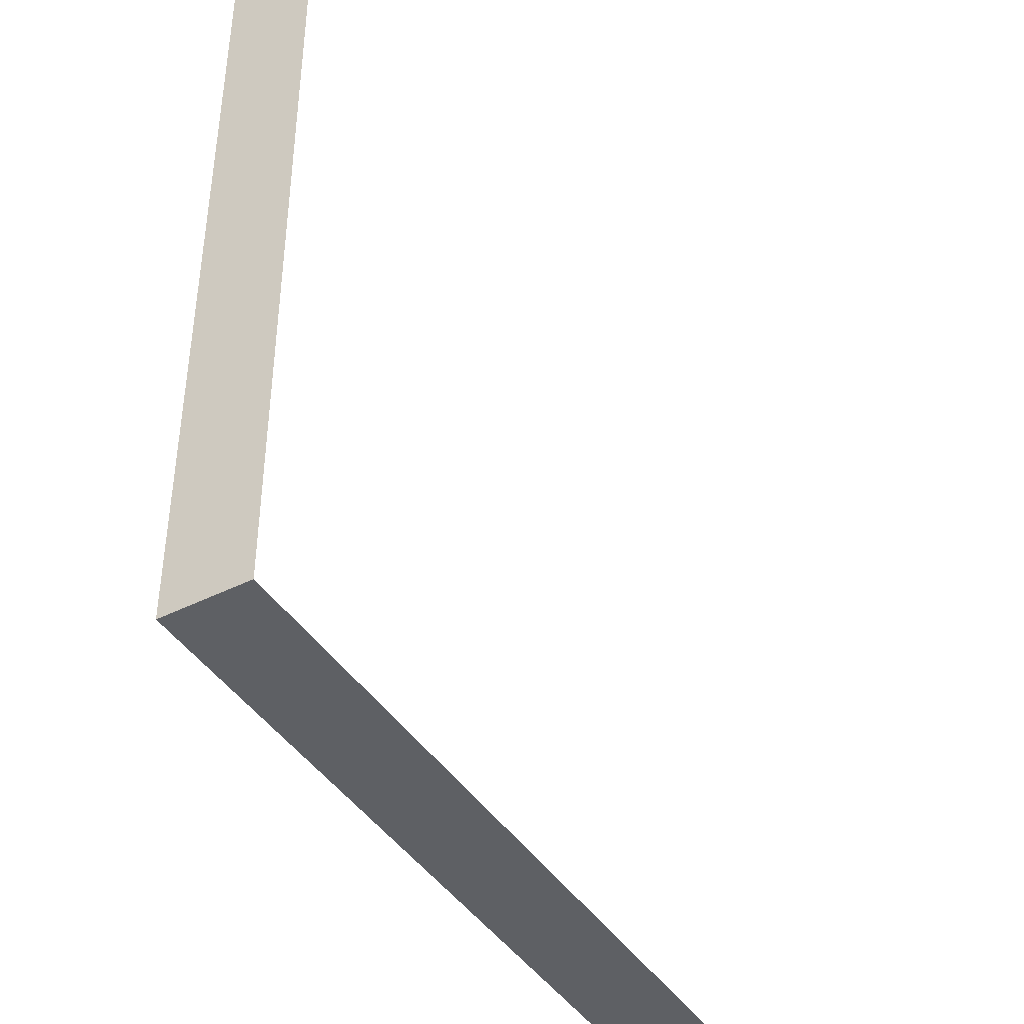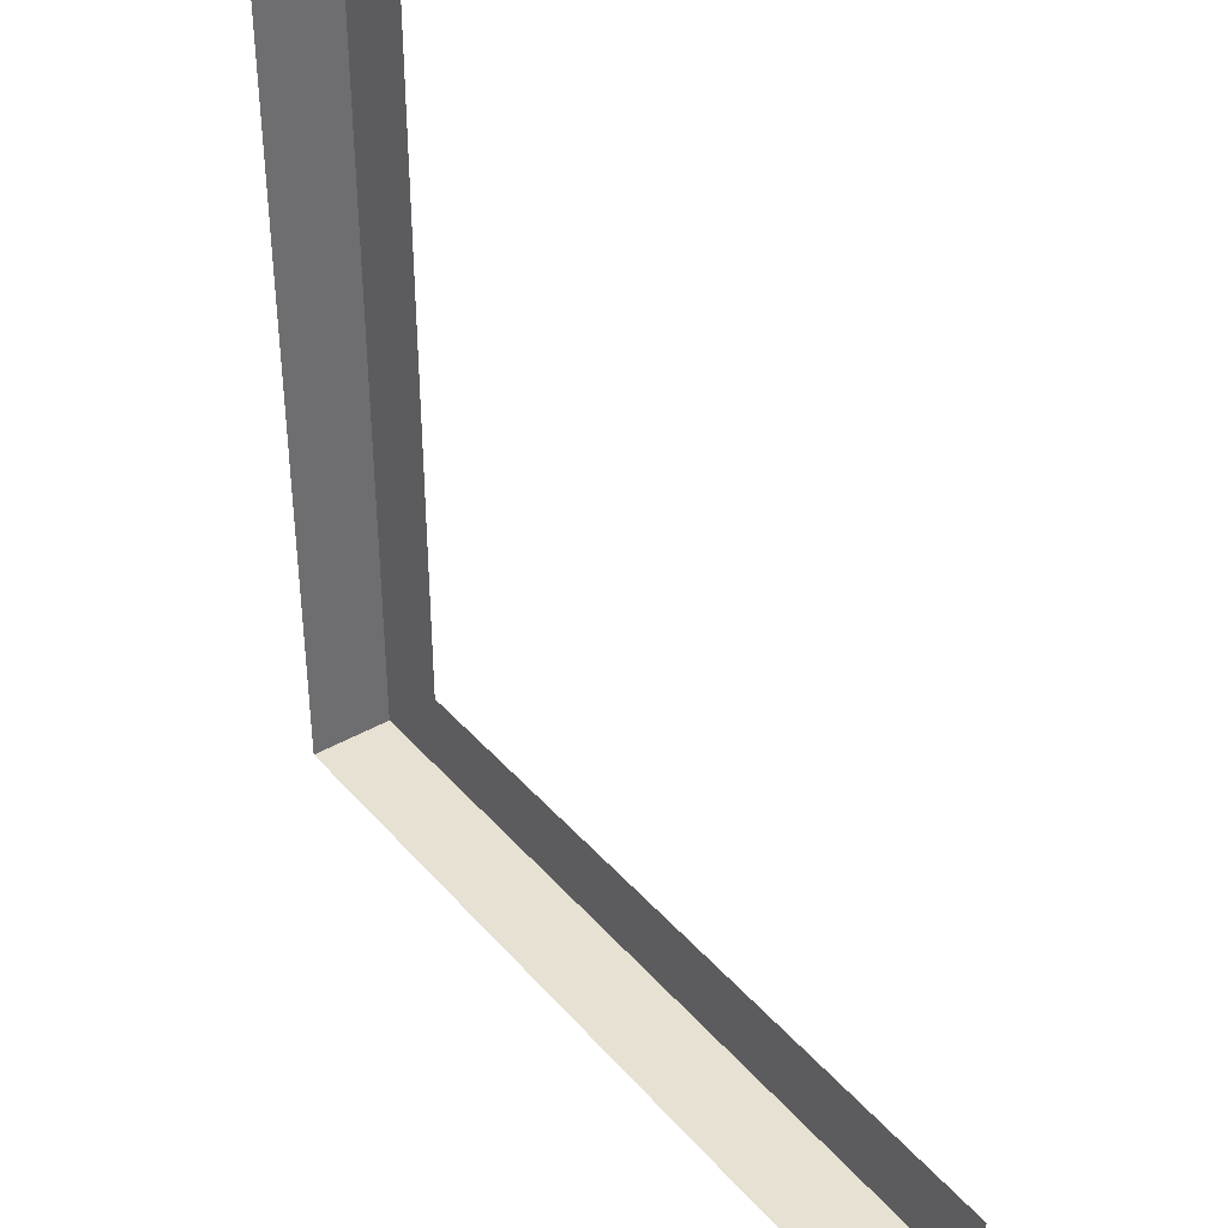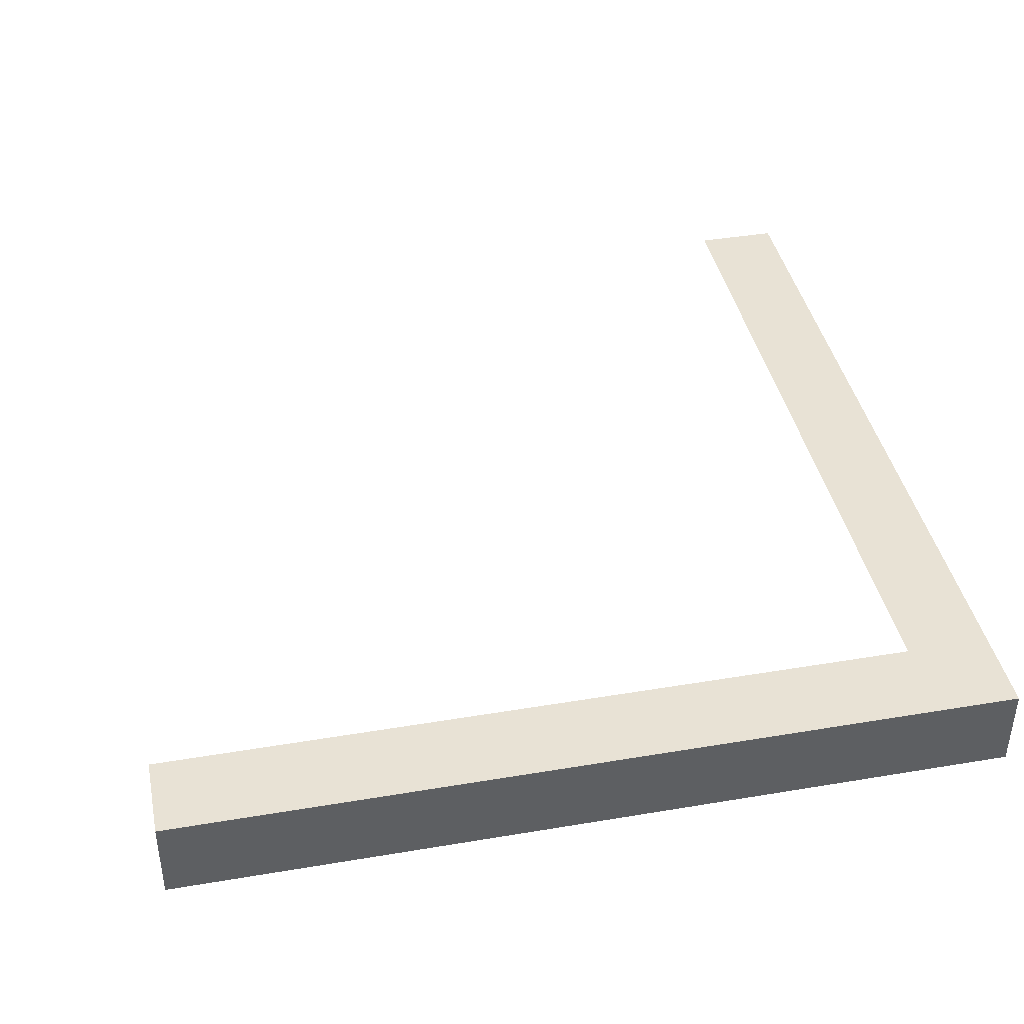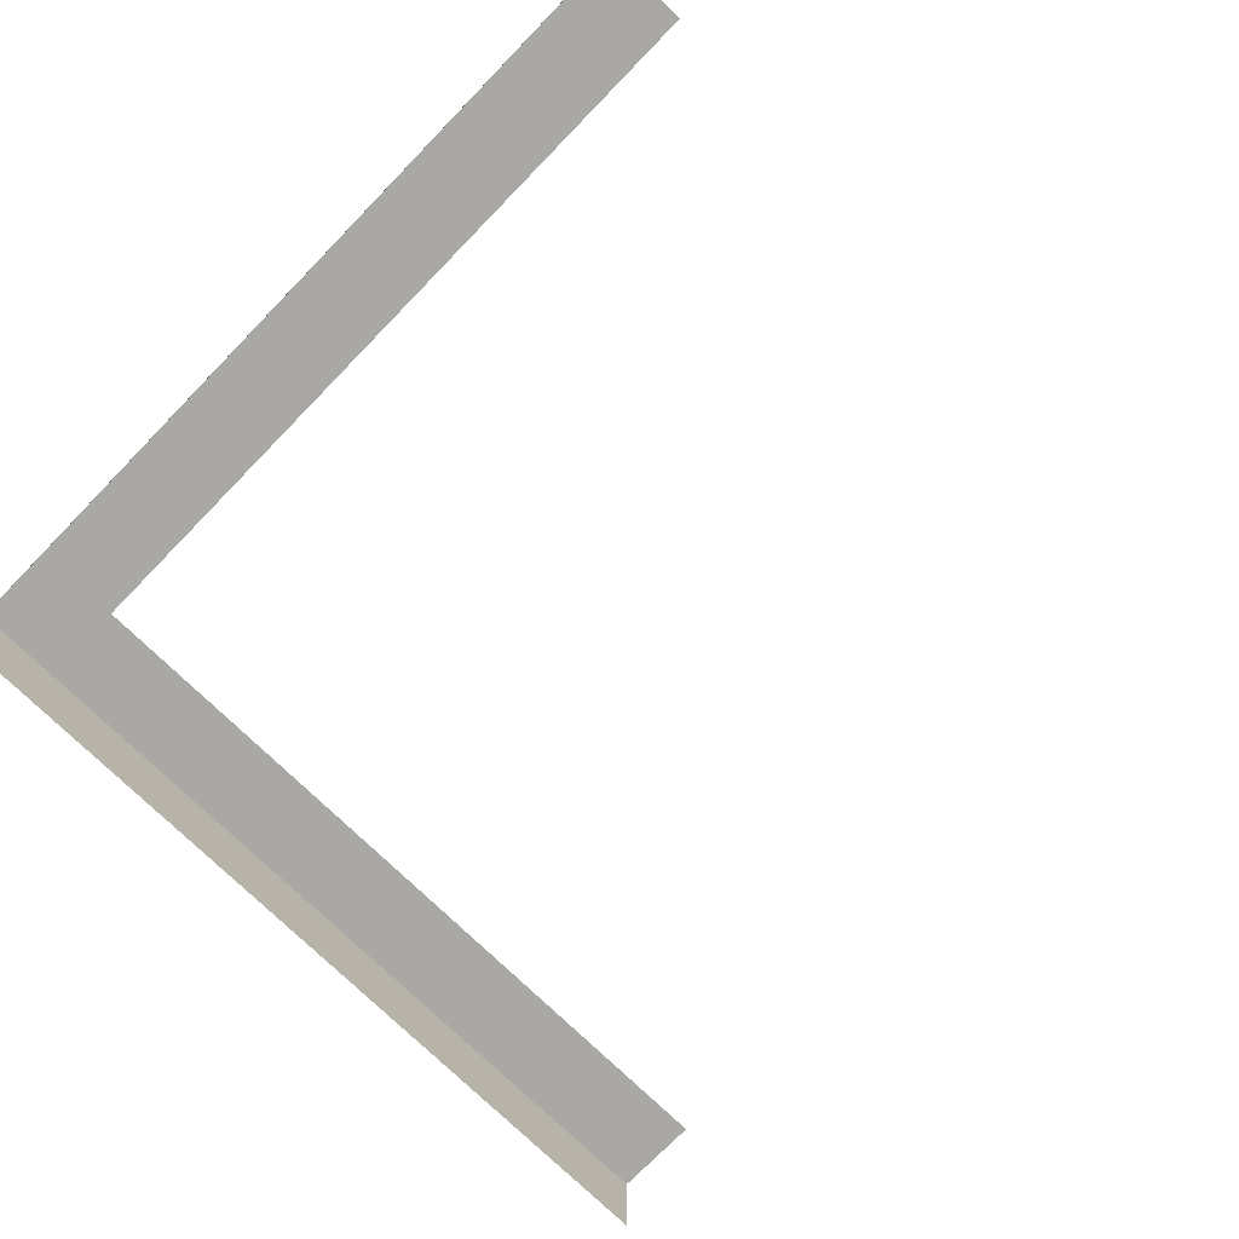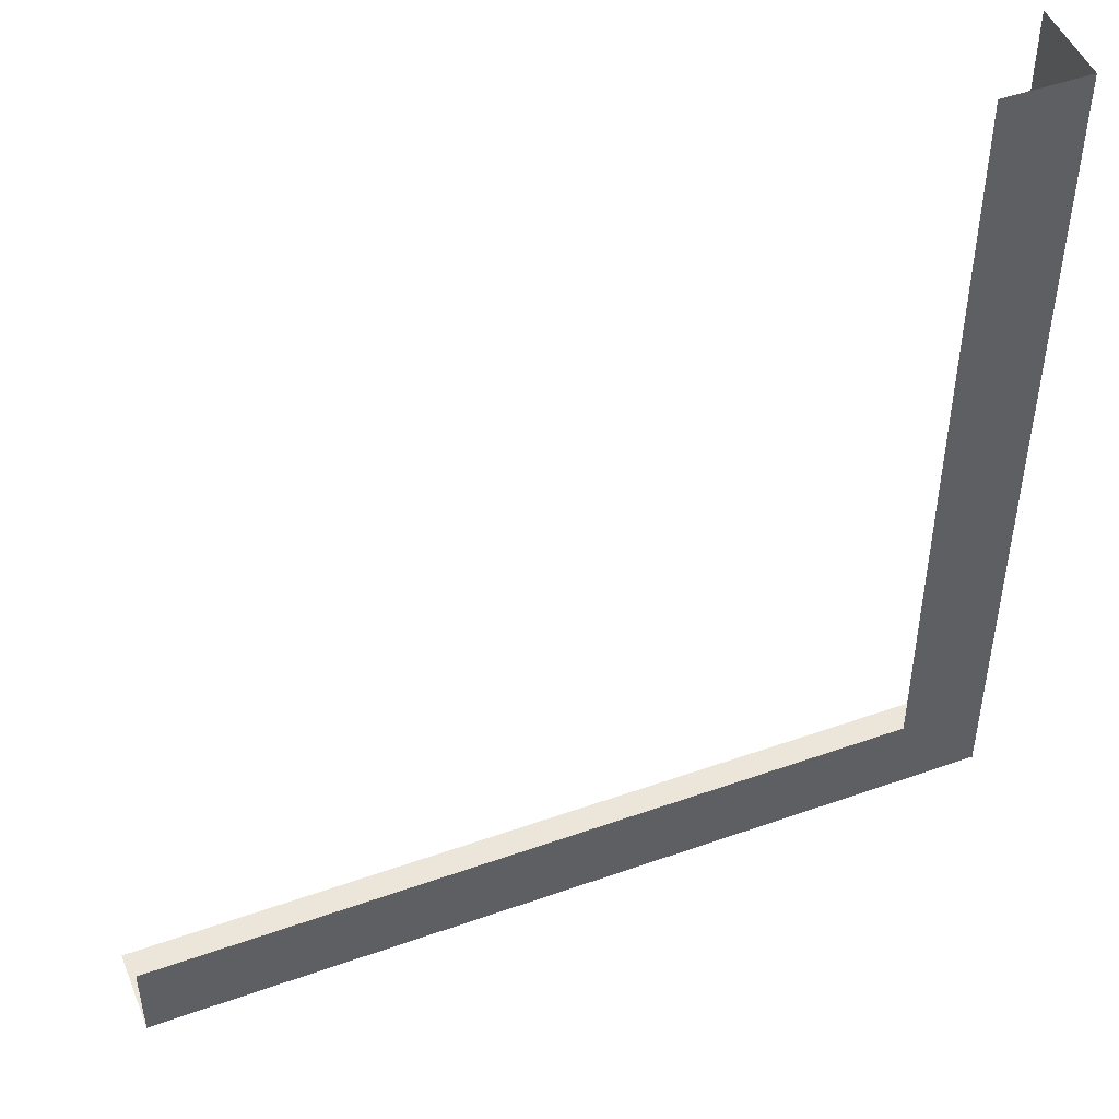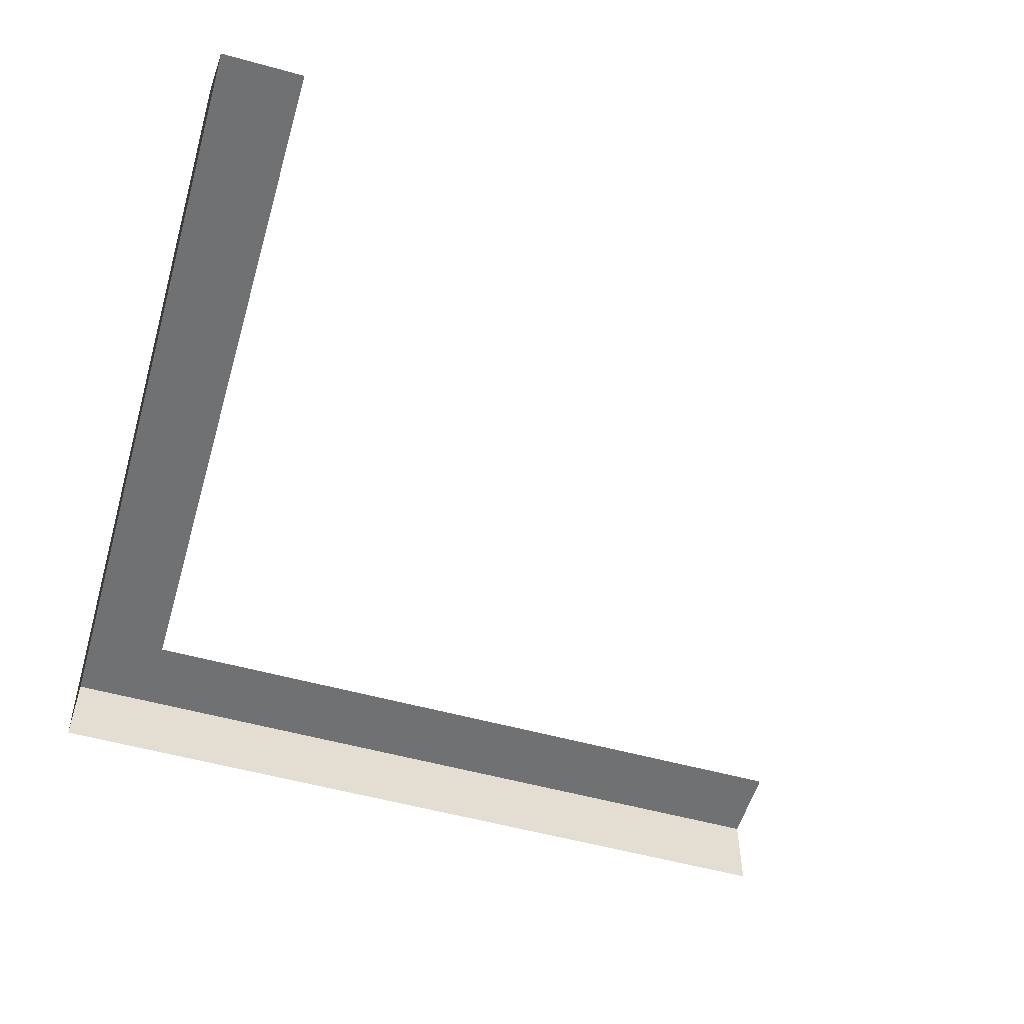
<metadata>
{"format":"obj","ext":"obj","renderer":"f3d","projection":"perspective","resolution":1024,"background":"white","views":[{"elev":-43.0,"azim":-59.2,"up":"+Z"},{"elev":38.6,"azim":54.0,"up":"+Z"},{"elev":40.9,"azim":168.4,"up":"+Y"},{"elev":-74.9,"azim":-44.3,"up":"+Y"},{"elev":48.1,"azim":158.3,"up":"+Z"},{"elev":-55.1,"azim":-16.2,"up":"+Y"}]}
</metadata>
<code>
o Outer_Corner_Roof_Wall_Inner_Corner
v 0 0.9 1
v 1 0.9 0
v 0.1 1 1
v 0 1 1
v 1 1 0
v 1 1 0.1
v 0 0.9 0
v 0 1 0
v 0.1 1 0.1
f 8 2 7
f 9 5 8
f 4 9 8
f 4 7 1
f 8 5 2
f 9 6 5
f 4 3 9
f 4 8 7

</code>
